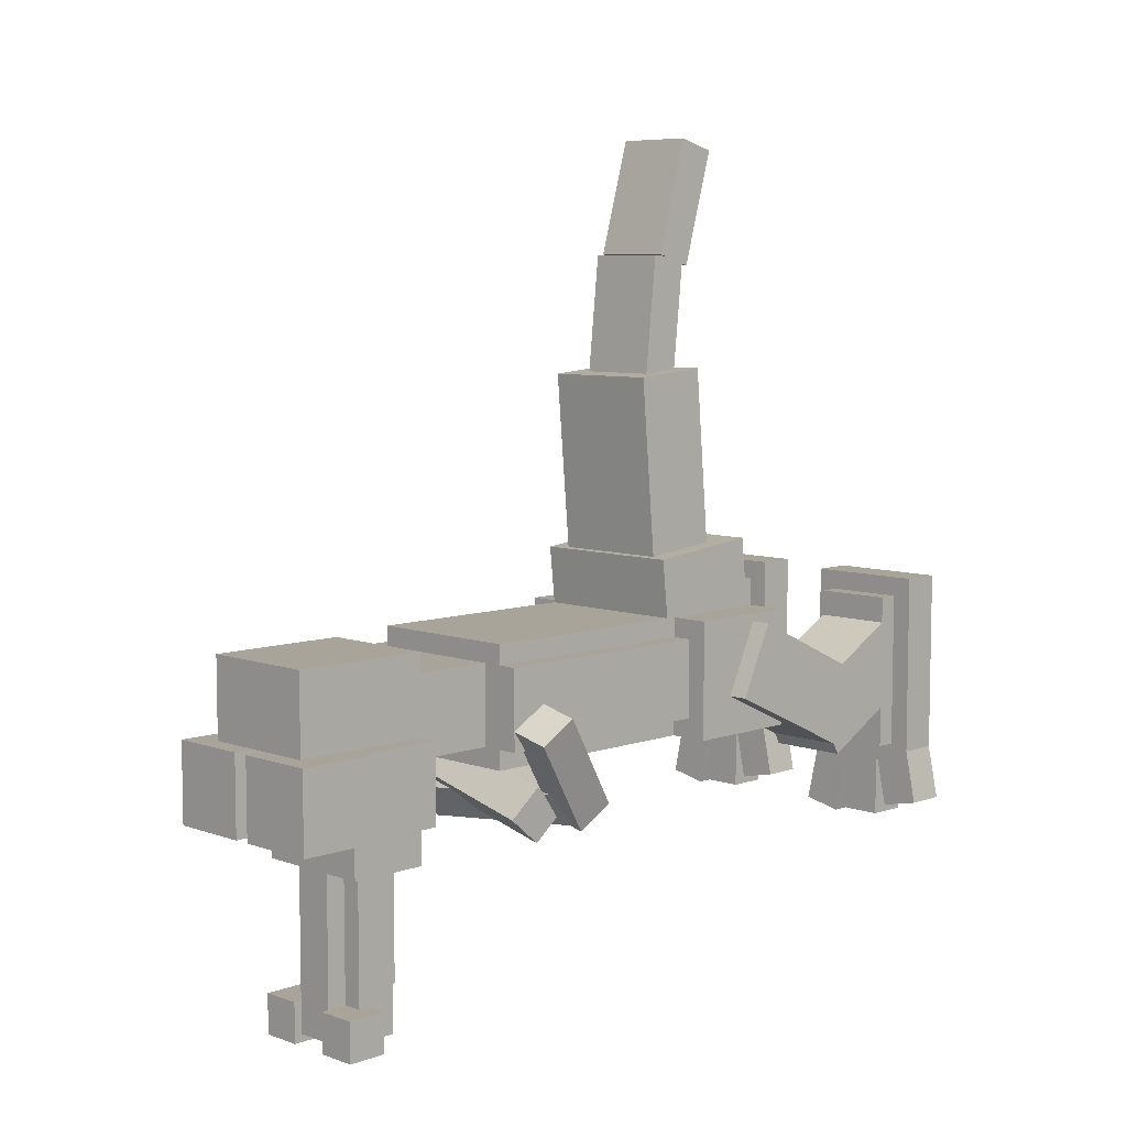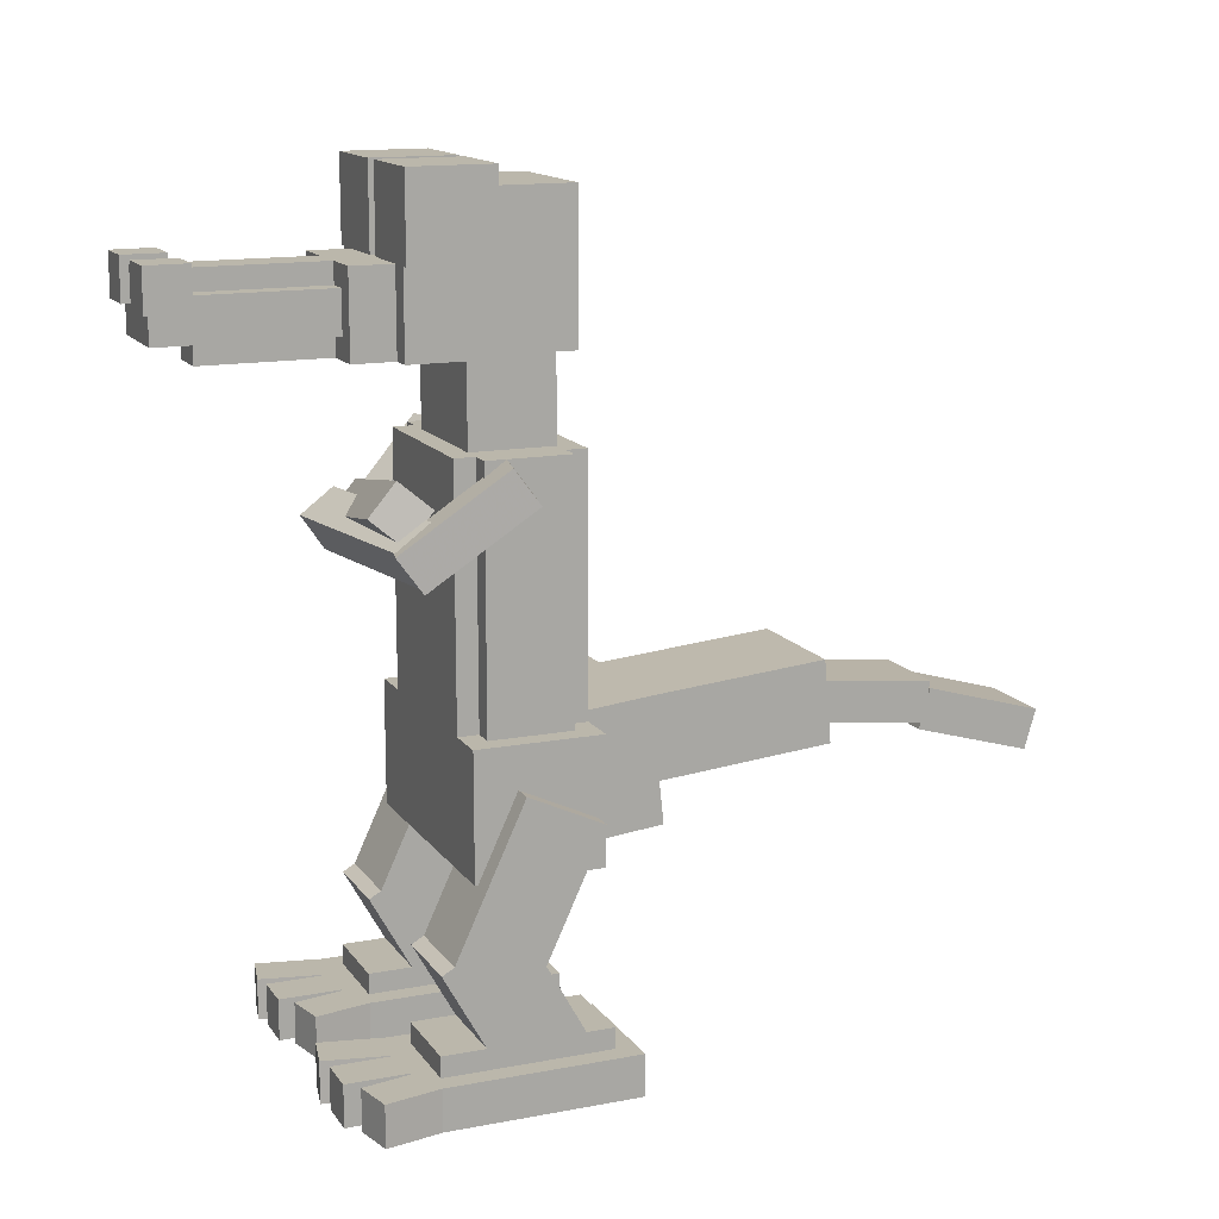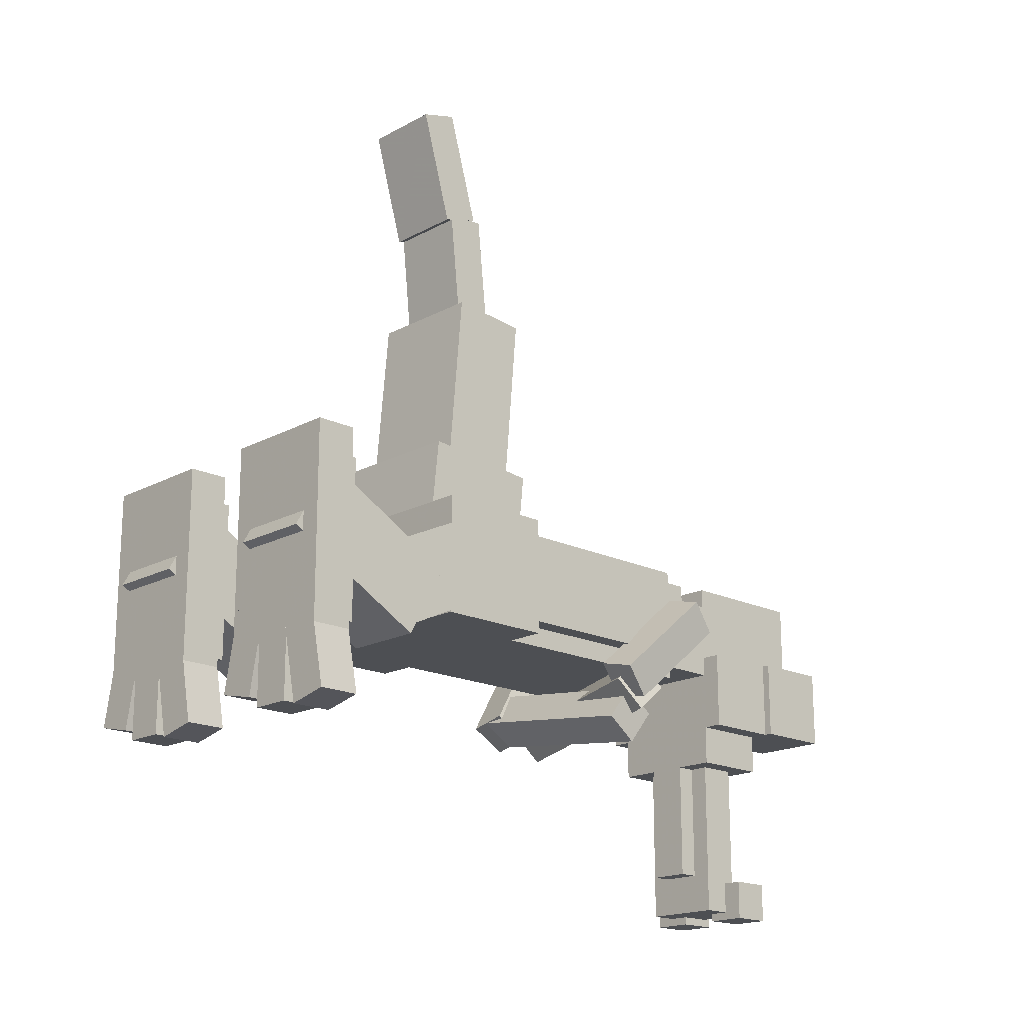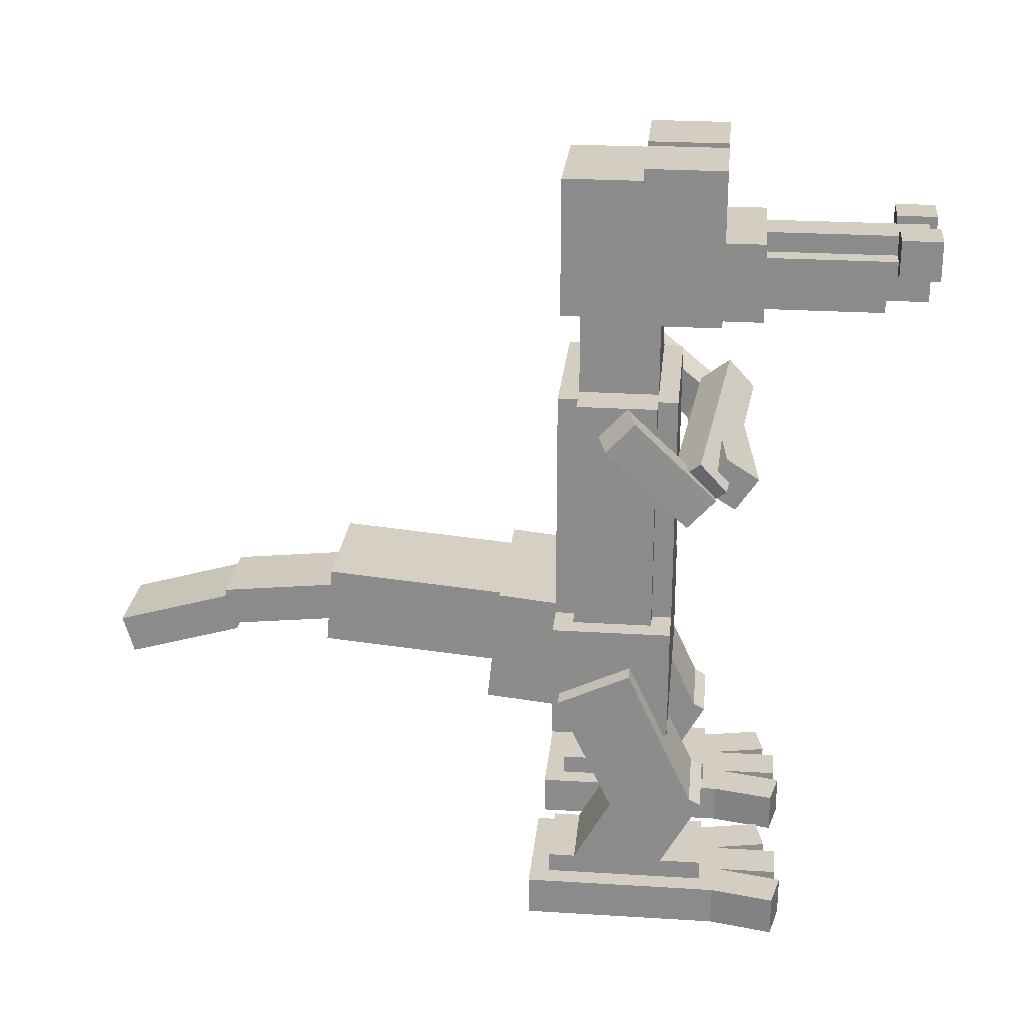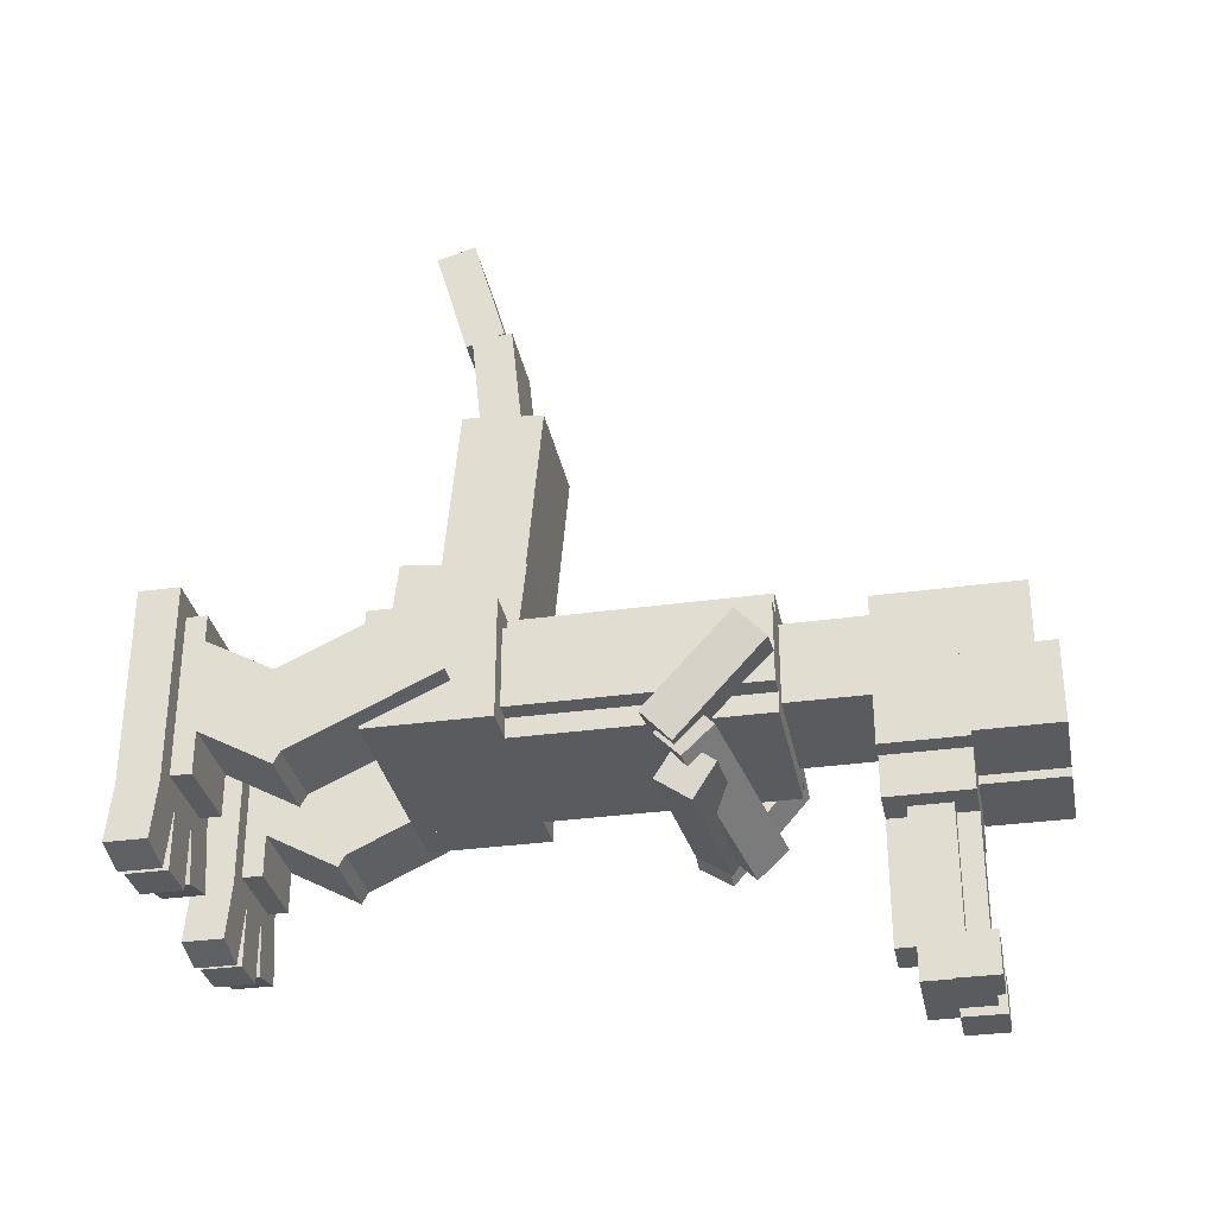
<metadata>
{"format":"obj","ext":"obj","renderer":"f3d","projection":"perspective","resolution":1024,"background":"white","views":[{"elev":7.2,"azim":-134.8,"up":"+Z"},{"elev":14.2,"azim":-112.7,"up":"+Y"},{"elev":-17.9,"azim":46.4,"up":"+Z"},{"elev":25.1,"azim":95.7,"up":"+Y"},{"elev":-32.3,"azim":101.0,"up":"+Z"}]}
</metadata>
<code>
o Right_Arm_Top
v 0.0332 -0.7599 -0.2519
v -0.0277 -0.7599 -0.2379
v 0.001602 -0.625 -0.1109
v 0.0625 -0.625 -0.125
v -0.01758 -0.8033 -0.194
v 0.04331 -0.8033 -0.2081
v 0.07261 -0.6684 -0.08119
v 0.01171 -0.6684 -0.06713
f 1 2 3 4
f 5 6 7 8
f 4 3 8 7
f 6 5 2 1
f 6 1 4 7
f 2 5 8 3
o Right_Arm_Bottom
v -0.2838 -0.6475 -0.265
v -0.2971 -0.6874 -0.2189
v 0.00766 -0.7444 -0.1799
v 0.02103 -0.7044 -0.2261
v -0.3006 -0.7341 -0.2603
v -0.2872 -0.6941 -0.3065
v 0.0176 -0.7511 -0.2675
v 0.004236 -0.791 -0.2213
f 9 10 11 12
f 13 14 15 16
f 12 11 16 15
f 14 13 10 9
f 14 9 12 15
f 10 13 16 11
o Tail_End
v -0.09375 -1.091 0.5453
v -0.2188 -1.091 0.5453
v -0.2188 -1.031 0.5625
v -0.09375 -1.031 0.5625
v -0.2188 -1.143 0.7255
v -0.09375 -1.143 0.7255
v -0.09375 -1.083 0.7427
v -0.2188 -1.083 0.7427
f 17 18 19 20
f 21 22 23 24
f 20 19 24 23
f 22 21 18 17
f 22 17 20 23
f 18 21 24 19
o Body_Middle
v -0 -1.188 -0.1562
v -0.3125 -1.188 -0.1562
v -0.3125 -0.625 -0.1562
v -0 -0.625 -0.1562
v -0.3125 -1.188 -0.03125
v -0 -1.188 -0.03125
v -0 -0.625 -0.03125
v -0.3125 -0.625 -0.03125
f 25 26 27 28
f 29 30 31 32
f 28 27 32 31
f 30 29 26 25
f 30 25 28 31
f 26 29 32 27
o Tail_Start
v -0.0625 -1.112 0.07339
v -0.25 -1.112 0.07339
v -0.25 -0.9875 0.0625
v -0.0625 -0.9875 0.0625
v -0.25 -1.085 0.3847
v -0.0625 -1.085 0.3847
v -0.0625 -0.9603 0.3738
v -0.25 -0.9603 0.3738
f 33 34 35 36
f 37 38 39 40
f 36 35 40 39
f 38 37 34 33
f 38 33 36 39
f 34 37 40 35
o Neck
v -0.0625 -0.625 -0.1562
v -0.25 -0.625 -0.1562
v -0.25 -0.4375 -0.1562
v -0.0625 -0.4375 -0.1562
v -0.25 -0.625 -0.03125
v -0.0625 -0.625 -0.03125
v -0.0625 -0.4375 -0.03125
v -0.25 -0.4375 -0.03125
f 41 42 43 44
f 45 46 47 48
f 44 43 48 47
f 46 45 42 41
f 46 41 44 47
f 42 45 48 43
o Left_leg
v -0.2812 -1.188 -0.1875
v -0.3438 -1.188 -0.1875
v -0.3438 -1 -0.1875
v -0.2812 -1 -0.1875
v -0.3438 -1.188 0
v -0.2812 -1.188 0
v -0.2812 -1 0
v -0.3438 -1 0
f 49 50 51 52
f 53 54 55 56
f 52 51 56 55
f 54 53 50 49
f 54 49 52 55
f 50 53 56 51
o Left_Top_Leg
v -0.25 -1.289 -0.2307
v -0.375 -1.289 -0.2307
v -0.375 -1.062 -0.125
v -0.25 -1.062 -0.125
v -0.375 -1.342 -0.1174
v -0.25 -1.342 -0.1174
v -0.25 -1.115 -0.01171
v -0.375 -1.115 -0.01171
f 57 58 59 60
f 61 62 63 64
f 60 59 64 63
f 62 61 58 57
f 62 57 60 63
f 58 61 64 59
o Left_Bottom_Leg
v -0.25 -1.513 -0.1254
v -0.375 -1.513 -0.1254
v -0.375 -1.294 -0.2466
v -0.25 -1.294 -0.2466
v -0.375 -1.452 -0.0161
v -0.25 -1.452 -0.0161
v -0.25 -1.234 -0.1373
v -0.375 -1.234 -0.1373
f 65 66 67 68
f 69 70 71 72
f 68 67 72 71
f 70 69 66 65
f 70 65 68 71
f 66 69 72 67
o Left_Foot_Top
v -0.25 -1.469 -0.25
v -0.375 -1.469 -0.25
v -0.375 -1.406 -0.25
v -0.25 -1.406 -0.25
v -0.375 -1.469 -0
v -0.25 -1.469 -0
v -0.25 -1.406 -0
v -0.375 -1.406 -0
f 73 74 75 76
f 77 78 79 80
f 76 75 80 79
f 78 77 74 73
f 78 73 76 79
f 74 77 80 75
o Left_Foot_Base
v -0.2188 -1.5 -0.2812
v -0.4062 -1.5 -0.2812
v -0.4062 -1.438 -0.2812
v -0.2188 -1.438 -0.2812
v -0.4062 -1.5 0.03125
v -0.2188 -1.5 0.03125
v -0.2188 -1.438 0.03125
v -0.4062 -1.438 0.03125
f 81 82 83 84
f 85 86 87 88
f 84 83 88 87
f 86 85 82 81
f 86 81 84 87
f 82 85 88 83
o Left_Left_Toe
v -0.3631 -1.5 -0.3565
v -0.4242 -1.5 -0.3435
v -0.4242 -1.438 -0.3435
v -0.3631 -1.438 -0.3565
v -0.3983 -1.5 -0.2213
v -0.3371 -1.5 -0.2343
v -0.3371 -1.438 -0.2343
v -0.3983 -1.438 -0.2213
f 89 90 91 92
f 93 94 95 96
f 92 91 96 95
f 94 93 90 89
f 94 89 92 95
f 90 93 96 91
o Left_Middle_Toe
v -0.2812 -1.5 -0.375
v -0.3438 -1.5 -0.375
v -0.3438 -1.438 -0.375
v -0.2812 -1.438 -0.375
v -0.3438 -1.5 -0.25
v -0.2812 -1.5 -0.25
v -0.2812 -1.438 -0.25
v -0.3438 -1.438 -0.25
f 97 98 99 100
f 101 102 103 104
f 100 99 104 103
f 102 101 98 97
f 102 97 100 103
f 98 101 104 99
o Left_Right_Toe
v -0.198 -1.5 -0.3695
v -0.2592 -1.5 -0.3825
v -0.2592 -1.438 -0.3825
v -0.198 -1.438 -0.3695
v -0.2851 -1.5 -0.2603
v -0.224 -1.5 -0.2473
v -0.224 -1.438 -0.2473
v -0.2851 -1.438 -0.2603
f 105 106 107 108
f 109 110 111 112
f 108 107 112 111
f 110 109 106 105
f 110 105 108 111
f 106 109 112 107
o Tail_Middle
v -0.09375 -1.062 0.3685
v -0.2188 -1.062 0.3685
v -0.2188 -1 0.375
v -0.09375 -1 0.375
v -0.2188 -1.082 0.5549
v -0.09375 -1.082 0.5549
v -0.09375 -1.02 0.5615
v -0.2188 -1.02 0.5615
f 113 114 115 116
f 117 118 119 120
f 116 115 120 119
f 118 117 114 113
f 118 113 116 119
f 114 117 120 115
o Bottom_Head_Piece
v -0.0625 -0.5 -0.3125
v -0.25 -0.5 -0.3125
v -0.25 -0.375 -0.3125
v -0.0625 -0.375 -0.3125
v -0.25 -0.5 0
v -0.0625 -0.5 0
v -0.0625 -0.375 0
v -0.25 -0.375 0
f 121 122 123 124
f 125 126 127 128
f 124 123 128 127
f 126 125 122 121
f 126 121 124 127
f 122 125 128 123
o Right_Eye
v -0.01875 -0.375 -0.25
v -0.1437 -0.375 -0.25
v -0.1437 -0.25 -0.25
v -0.01875 -0.25 -0.25
v -0.1437 -0.375 -0.125
v -0.01875 -0.375 -0.125
v -0.01875 -0.25 -0.125
v -0.1437 -0.25 -0.125
f 129 130 131 132
f 133 134 135 136
f 132 131 136 135
f 134 133 130 129
f 134 129 132 135
f 130 133 136 131
o Bottom_Mouth_Part
v -0.125 -0.5 -0.5
v -0.1875 -0.5 -0.5
v -0.1875 -0.4375 -0.5
v -0.125 -0.4375 -0.5
v -0.1875 -0.5 -0.3125
v -0.125 -0.5 -0.3125
v -0.125 -0.4375 -0.3125
v -0.1875 -0.4375 -0.3125
f 137 138 139 140
f 141 142 143 144
f 140 139 144 143
f 142 141 138 137
f 142 137 140 143
f 138 141 144 139
o Right_Nostril
v -0.0625 -0.425 -0.575
v -0.125 -0.425 -0.575
v -0.125 -0.3625 -0.575
v -0.0625 -0.3625 -0.575
v -0.125 -0.425 -0.5125
v -0.0625 -0.425 -0.5125
v -0.0625 -0.3625 -0.5125
v -0.125 -0.3625 -0.5125
f 145 146 147 148
f 149 150 151 152
f 148 147 152 151
f 150 149 146 145
f 150 145 148 151
f 146 149 152 147
o Left_Nostril
v -0.1875 -0.425 -0.575
v -0.25 -0.425 -0.575
v -0.25 -0.3625 -0.575
v -0.1875 -0.3625 -0.575
v -0.25 -0.425 -0.5125
v -0.1875 -0.425 -0.5125
v -0.1875 -0.3625 -0.5125
v -0.25 -0.3625 -0.5125
f 153 154 155 156
f 157 158 159 160
f 156 155 160 159
f 158 157 154 153
f 158 153 156 159
f 154 157 160 155
o Middle_Mouth_Part
v -0.09375 -0.4688 -0.5625
v -0.2188 -0.4688 -0.5625
v -0.2188 -0.4062 -0.5625
v -0.09375 -0.4062 -0.5625
v -0.2188 -0.4688 -0.25
v -0.09375 -0.4688 -0.25
v -0.09375 -0.4062 -0.25
v -0.2188 -0.4062 -0.25
f 161 162 163 164
f 165 166 167 168
f 164 163 168 167
f 166 165 162 161
f 166 161 164 167
f 162 165 168 163
o Top_Mouth_Part
v -0.125 -0.4375 -0.5625
v -0.1875 -0.4375 -0.5625
v -0.1875 -0.375 -0.5625
v -0.125 -0.375 -0.5625
v -0.1875 -0.4375 -0.3125
v -0.125 -0.4375 -0.3125
v -0.125 -0.375 -0.3125
v -0.1875 -0.375 -0.3125
f 169 170 171 172
f 173 174 175 176
f 172 171 176 175
f 174 173 170 169
f 174 169 172 175
f 170 173 176 171
o Left_Eye
v -0.1688 -0.375 -0.25
v -0.2938 -0.375 -0.25
v -0.2938 -0.25 -0.25
v -0.1688 -0.25 -0.25
v -0.2938 -0.375 -0.125
v -0.1688 -0.375 -0.125
v -0.1688 -0.25 -0.125
v -0.2938 -0.25 -0.125
f 177 178 179 180
f 181 182 183 184
f 180 179 184 183
f 182 181 178 177
f 182 177 180 183
f 178 181 184 179
o Top_Head_Piece
v -0.0625 -0.4062 -0.125
v -0.25 -0.4062 -0.125
v -0.25 -0.2812 -0.125
v -0.0625 -0.2812 -0.125
v -0.25 -0.4062 0
v -0.0625 -0.4062 0
v -0.0625 -0.2812 0
v -0.25 -0.2812 0
f 185 186 187 188
f 189 190 191 192
f 188 187 192 191
f 190 189 186 185
f 190 185 188 191
f 186 189 192 187
o Cheeks
v -0.03125 -0.5 -0.25
v -0.2812 -0.5 -0.25
v -0.2812 -0.375 -0.25
v -0.03125 -0.375 -0.25
v -0.2812 -0.5 -0.125
v -0.03125 -0.5 -0.125
v -0.03125 -0.375 -0.125
v -0.2812 -0.375 -0.125
f 193 194 195 196
f 197 198 199 200
f 196 195 200 199
f 198 197 194 193
f 198 193 196 199
f 194 197 200 195
o Body_Belly
v -0.03125 -1.188 -0.1875
v -0.2812 -1.188 -0.1875
v -0.2812 -0.625 -0.1875
v -0.03125 -0.625 -0.1875
v -0.2812 -1.188 -0.125
v -0.03125 -1.188 -0.125
v -0.03125 -0.625 -0.125
v -0.2812 -0.625 -0.125
f 201 202 203 204
f 205 206 207 208
f 204 203 208 207
f 206 205 202 201
f 206 201 204 207
f 202 205 208 203
o Left_Arm_Top
v -0.2784 -0.7352 -0.2728
v -0.3393 -0.7352 -0.2869
v -0.3734 -0.625 -0.1391
v -0.3125 -0.625 -0.125
v -0.3475 -0.7858 -0.2511
v -0.2866 -0.7858 -0.237
v -0.3208 -0.6756 -0.08921
v -0.3817 -0.6756 -0.1033
f 209 210 211 212
f 213 214 215 216
f 212 211 216 215
f 214 213 210 209
f 214 209 212 215
f 210 213 216 211
o Left_Arm_Bottom
v -0.003493 -0.7579 -0.231
v -0.006407 -0.7064 -0.2663
v -0.3166 -0.6987 -0.2295
v -0.3137 -0.7501 -0.1941
v -0.01335 -0.7419 -0.3173
v -0.01044 -0.7933 -0.282
v -0.3207 -0.7856 -0.2451
v -0.3236 -0.7341 -0.2805
f 217 218 219 220
f 221 222 223 224
f 220 219 224 223
f 222 221 218 217
f 222 217 220 223
f 218 221 224 219
o Body_Back
v -0.03125 -1.188 -0.0625
v -0.2812 -1.188 -0.0625
v -0.2812 -0.625 -0.0625
v -0.03125 -0.625 -0.0625
v -0.2812 -1.188 0
v -0.03125 -1.188 0
v -0.03125 -0.625 0
v -0.2812 -0.625 0
f 225 226 227 228
f 229 230 231 232
f 228 227 232 231
f 230 229 226 225
f 230 225 228 231
f 226 229 232 227
o Tail_Connector
v -0.03125 -1.186 -0.1367
v -0.2812 -1.186 -0.1367
v -0.2812 -1 -0.1562
v -0.03125 -1 -0.1562
v -0.2812 -1.16 0.112
v -0.03125 -1.16 0.112
v -0.03125 -0.9739 0.09238
v -0.2812 -0.9739 0.09238
f 233 234 235 236
f 237 238 239 240
f 236 235 240 239
f 238 237 234 233
f 238 233 236 239
f 234 237 240 235
o Right_leg
v 0.03125 -1.188 -0.1875
v -0.03125 -1.188 -0.1875
v -0.03125 -1 -0.1875
v 0.03125 -1 -0.1875
v -0.03125 -1.188 0
v 0.03125 -1.188 0
v 0.03125 -1 0
v -0.03125 -1 0
f 241 242 243 244
f 245 246 247 248
f 244 243 248 247
f 246 245 242 241
f 246 241 244 247
f 242 245 248 243
o Right_Top_Leg
v 0.0625 -1.289 -0.2307
v -0.0625 -1.289 -0.2307
v -0.0625 -1.062 -0.125
v 0.0625 -1.062 -0.125
v -0.0625 -1.342 -0.1174
v 0.0625 -1.342 -0.1174
v 0.0625 -1.115 -0.01171
v -0.0625 -1.115 -0.01171
f 249 250 251 252
f 253 254 255 256
f 252 251 256 255
f 254 253 250 249
f 254 249 252 255
f 250 253 256 251
o Right_Bottom_Leg
v 0.0625 -1.513 -0.1254
v -0.0625 -1.513 -0.1254
v -0.0625 -1.294 -0.2466
v 0.0625 -1.294 -0.2466
v -0.0625 -1.452 -0.0161
v 0.0625 -1.452 -0.0161
v 0.0625 -1.234 -0.1373
v -0.0625 -1.234 -0.1373
f 257 258 259 260
f 261 262 263 264
f 260 259 264 263
f 262 261 258 257
f 262 257 260 263
f 258 261 264 259
o Right_Foot_Top
v 0.0625 -1.469 -0.25
v -0.0625 -1.469 -0.25
v -0.0625 -1.406 -0.25
v 0.0625 -1.406 -0.25
v -0.0625 -1.469 -0
v 0.0625 -1.469 -0
v 0.0625 -1.406 -0
v -0.0625 -1.406 -0
f 265 266 267 268
f 269 270 271 272
f 268 267 272 271
f 270 269 266 265
f 270 265 268 271
f 266 269 272 267
o Right_Foot_Base
v 0.09375 -1.5 -0.2812
v -0.09375 -1.5 -0.2812
v -0.09375 -1.438 -0.2812
v 0.09375 -1.438 -0.2812
v -0.09375 -1.5 0.03125
v 0.09375 -1.5 0.03125
v 0.09375 -1.438 0.03125
v -0.09375 -1.438 0.03125
f 273 274 275 276
f 277 278 279 280
f 276 275 280 279
f 278 277 274 273
f 278 273 276 279
f 274 277 280 275
o Right_Right_Toe
v 0.1145 -1.5 -0.3695
v 0.05334 -1.5 -0.3825
v 0.05334 -1.438 -0.3825
v 0.1145 -1.438 -0.3695
v 0.02736 -1.5 -0.2603
v 0.08849 -1.5 -0.2473
v 0.08849 -1.438 -0.2473
v 0.02736 -1.438 -0.2603
f 281 282 283 284
f 285 286 287 288
f 284 283 288 287
f 286 285 282 281
f 286 281 284 287
f 282 285 288 283
o Right_Middle_Toe
v 0.03125 -1.5 -0.375
v -0.03125 -1.5 -0.375
v -0.03125 -1.438 -0.375
v 0.03125 -1.438 -0.375
v -0.03125 -1.5 -0.25
v 0.03125 -1.5 -0.25
v 0.03125 -1.438 -0.25
v -0.03125 -1.438 -0.25
f 289 290 291 292
f 293 294 295 296
f 292 291 296 295
f 294 293 290 289
f 294 289 292 295
f 290 293 296 291
o Right_Left_Toe
v -0.05061 -1.5 -0.3565
v -0.1117 -1.5 -0.3435
v -0.1117 -1.438 -0.3435
v -0.05061 -1.438 -0.3565
v -0.08576 -1.5 -0.2213
v -0.02462 -1.5 -0.2343
v -0.02462 -1.438 -0.2343
v -0.08576 -1.438 -0.2213
f 297 298 299 300
f 301 302 303 304
f 300 299 304 303
f 302 301 298 297
f 302 297 300 303
f 298 301 304 299

</code>
